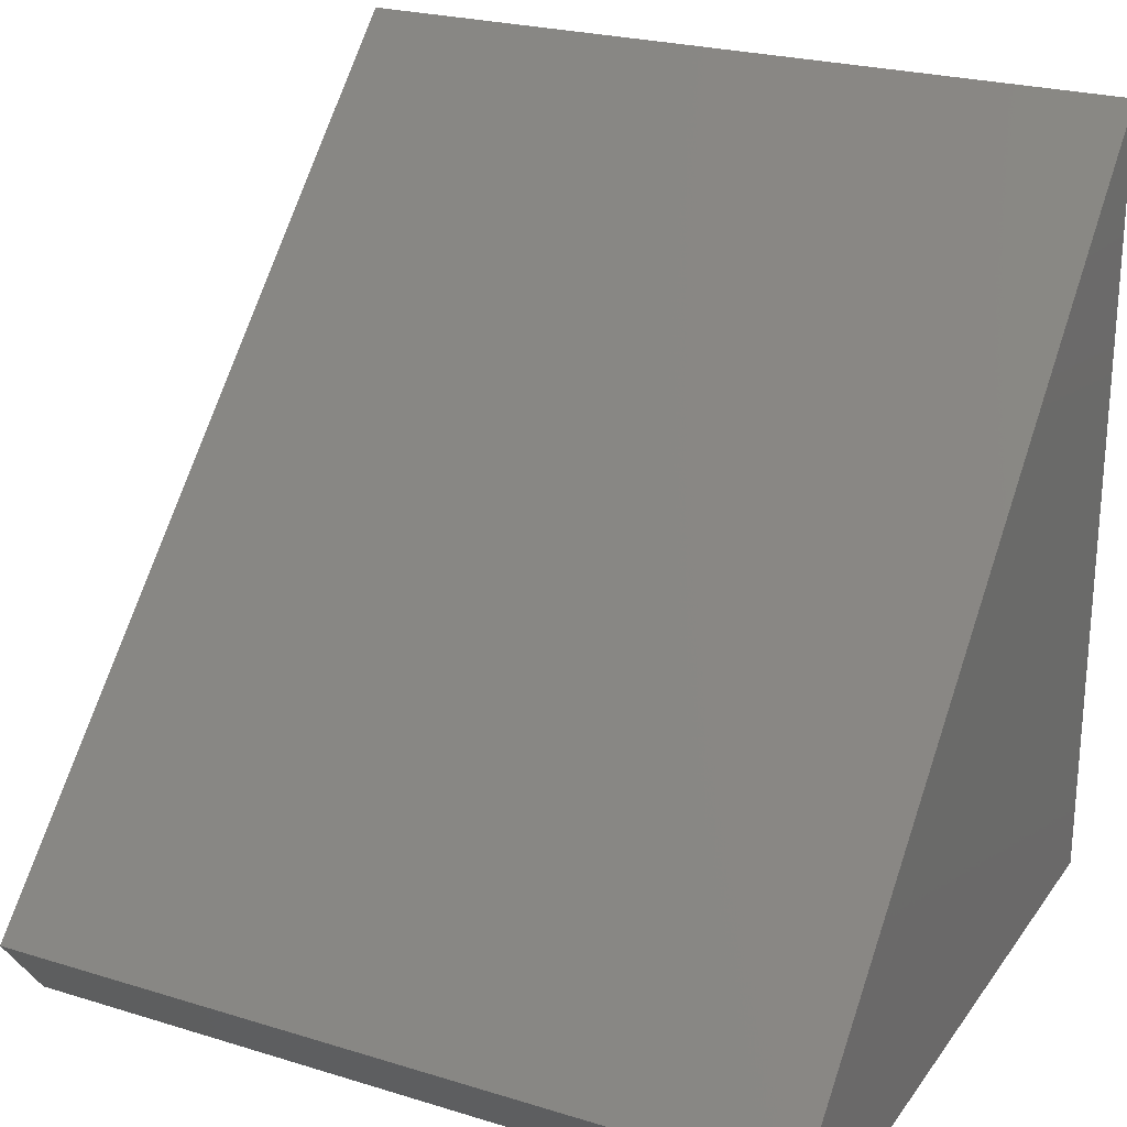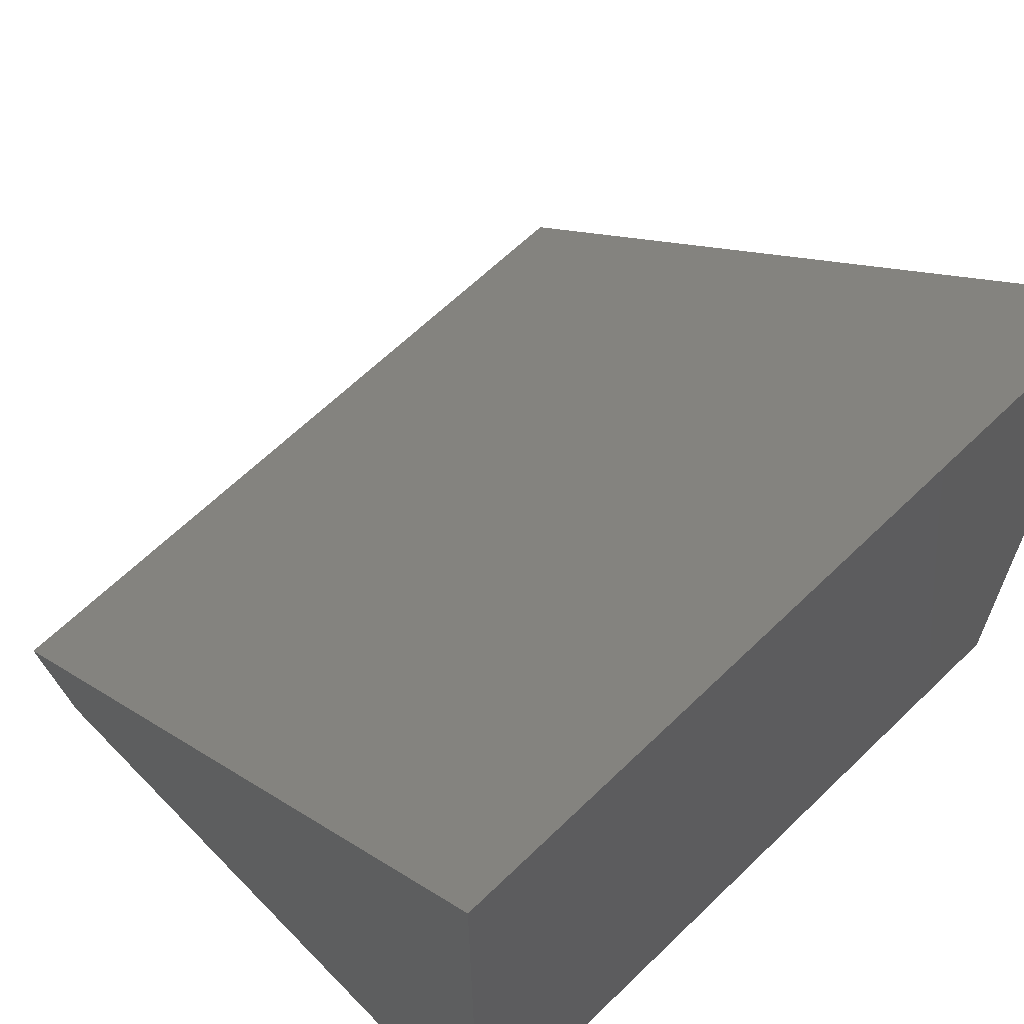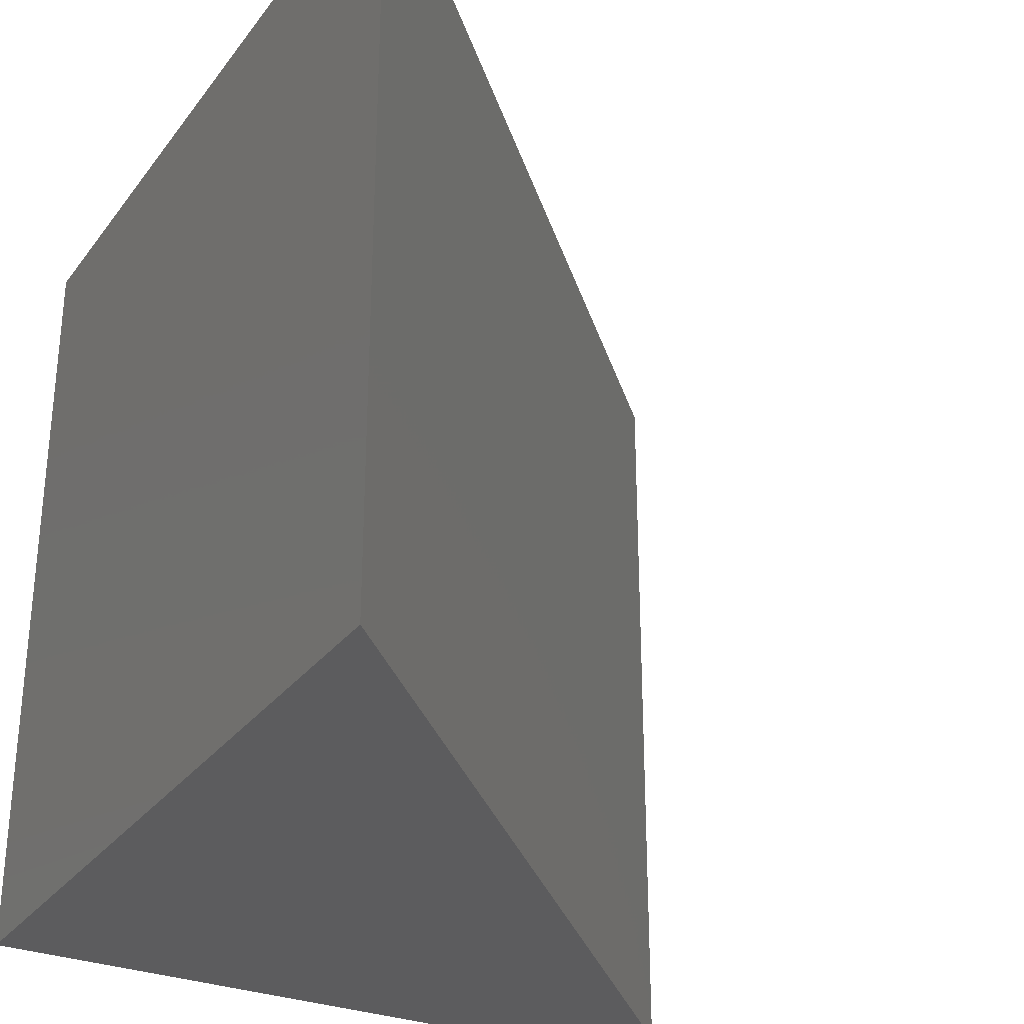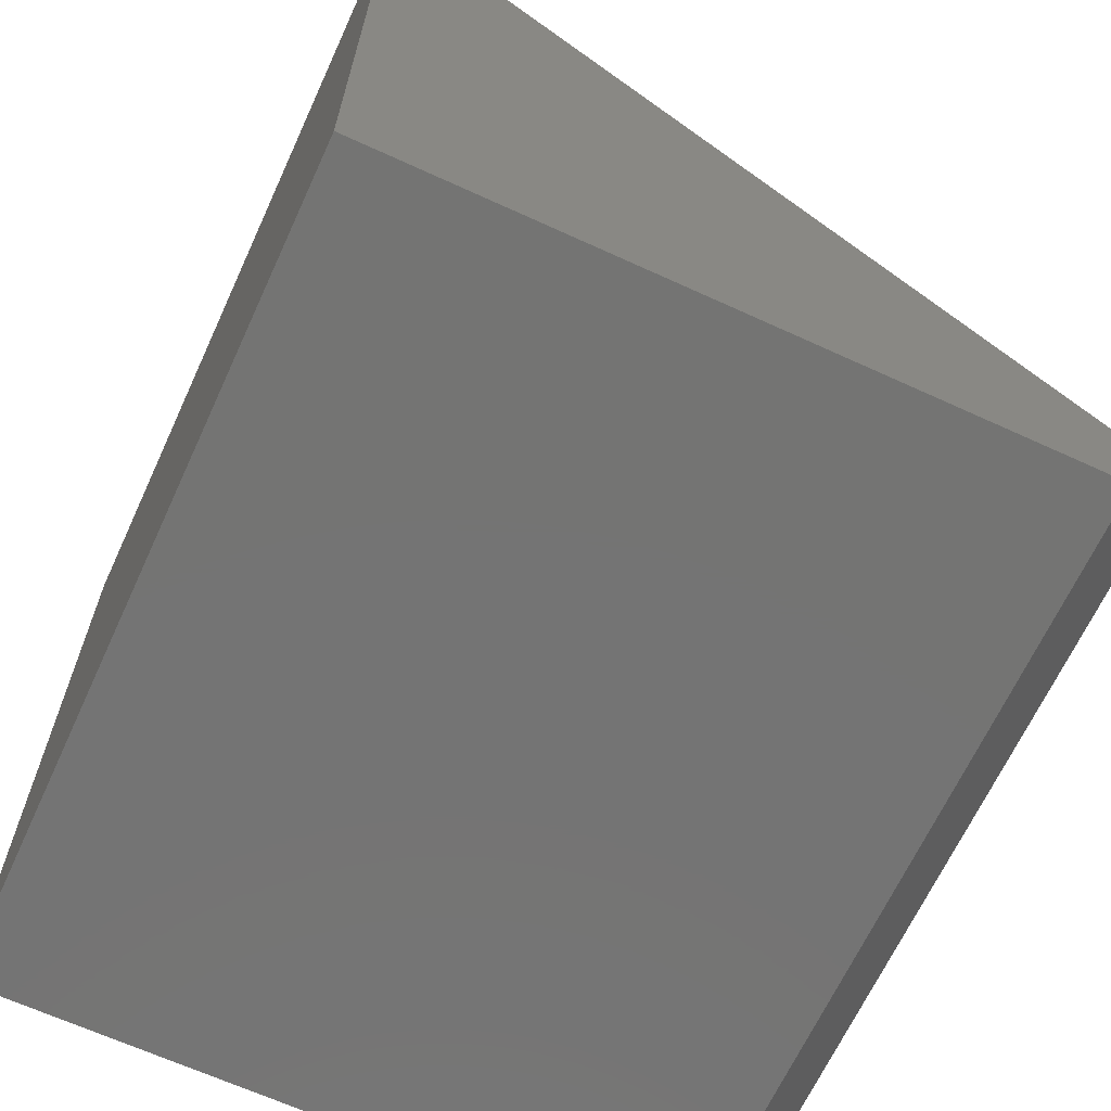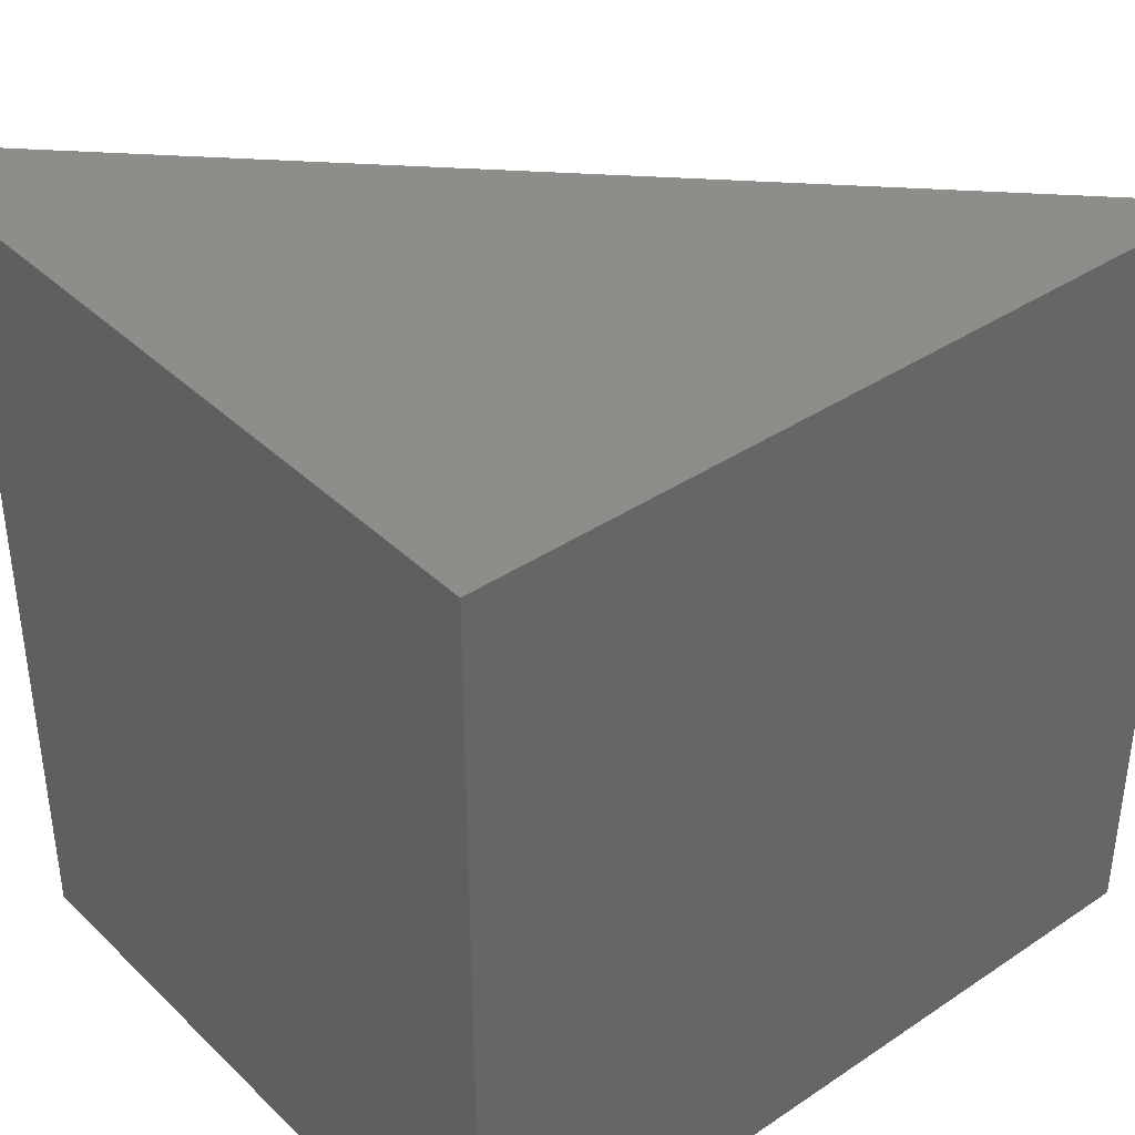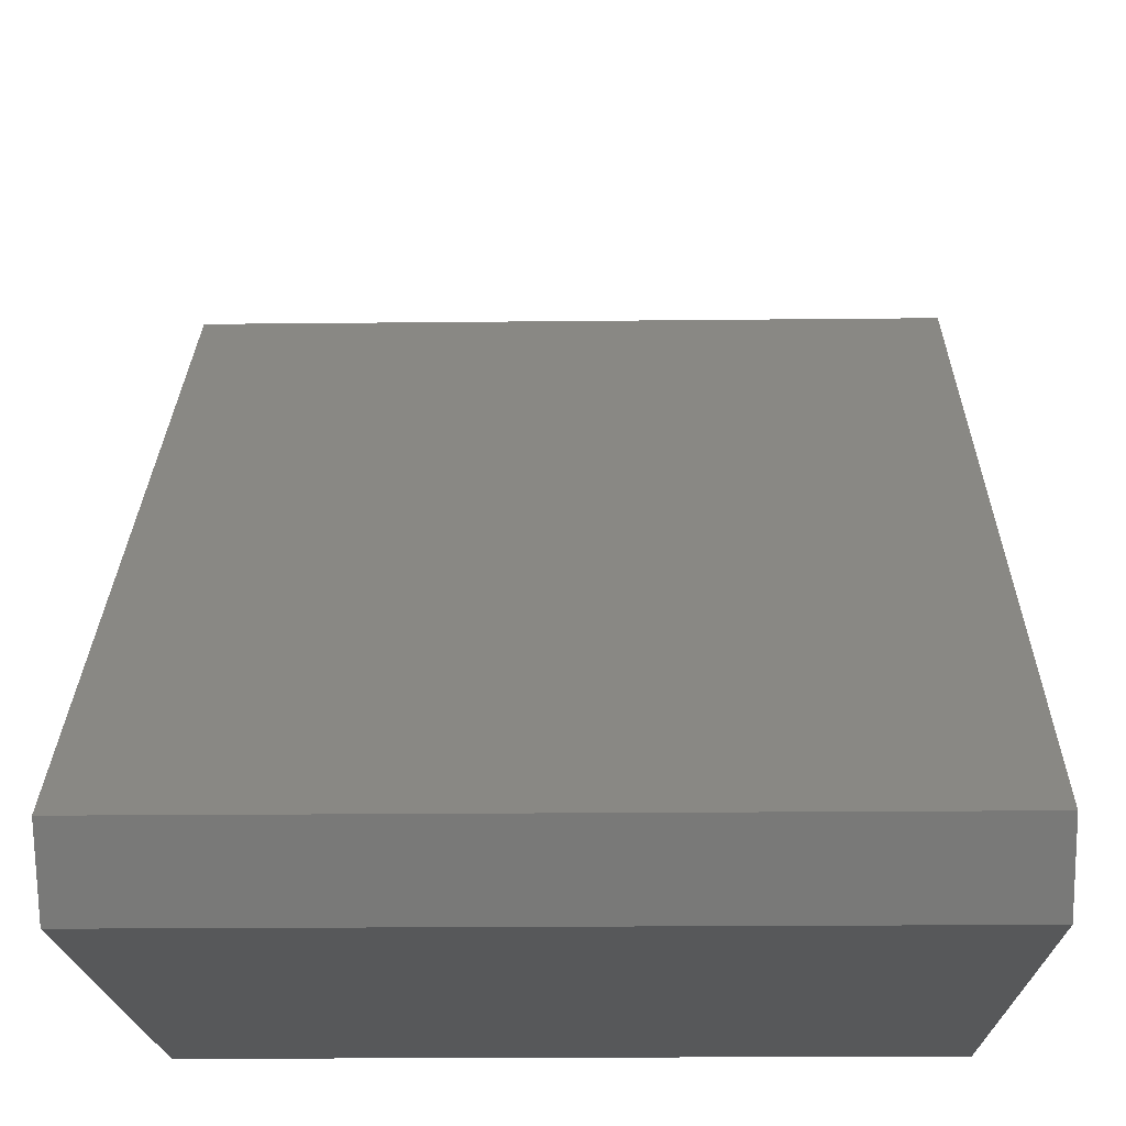
<metadata>
{"format":"stl","ext":"stl","renderer":"f3d","projection":"perspective","resolution":1024,"background":"white","views":[{"elev":24.2,"azim":116.9,"up":"+Z"},{"elev":64.6,"azim":-134.2,"up":"+Z"},{"elev":-29.8,"azim":-29.8,"up":"+Y"},{"elev":-66.2,"azim":-24.7,"up":"+Z"},{"elev":38.6,"azim":-130.1,"up":"+Y"},{"elev":-18.6,"azim":91.2,"up":"+Z"}]}
</metadata>
<code>
# stl→obj: 8 verts, 12 faces
v -0.75 -0.75 0
v -0.125 -0.75 -3.827e-17
v -0.75 -0.75 0.75
v -0.07182 -0.75 0.07182
v -0.75 0 0
v -0.75 5.099e-33 0.75
v -0.125 6.939e-17 -3.827e-17
v -0.07182 7.529e-17 0.07182
f 1 2 3
f 3 2 4
f 5 6 7
f 7 6 8
f 4 8 3
f 3 8 6
f 5 7 1
f 1 7 2
f 2 7 4
f 4 7 8
f 6 5 3
f 3 5 1

</code>
